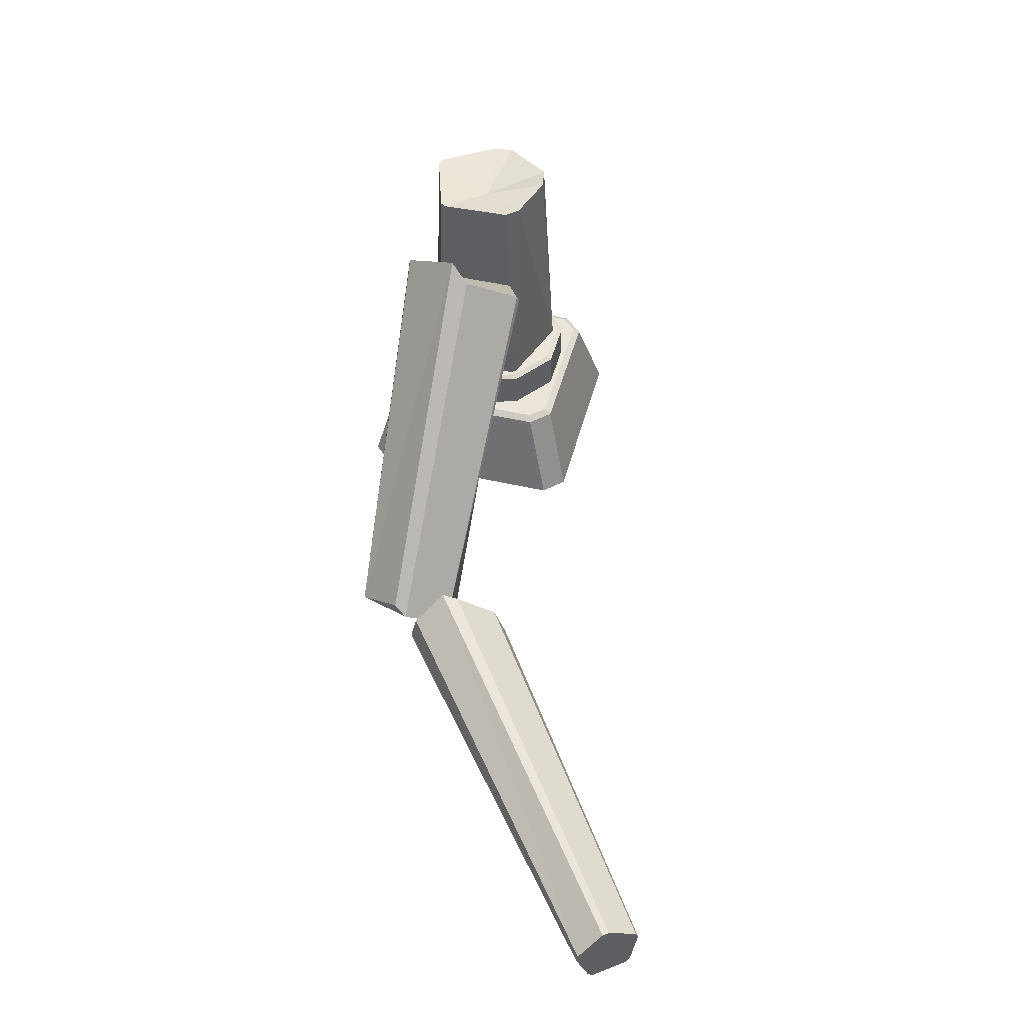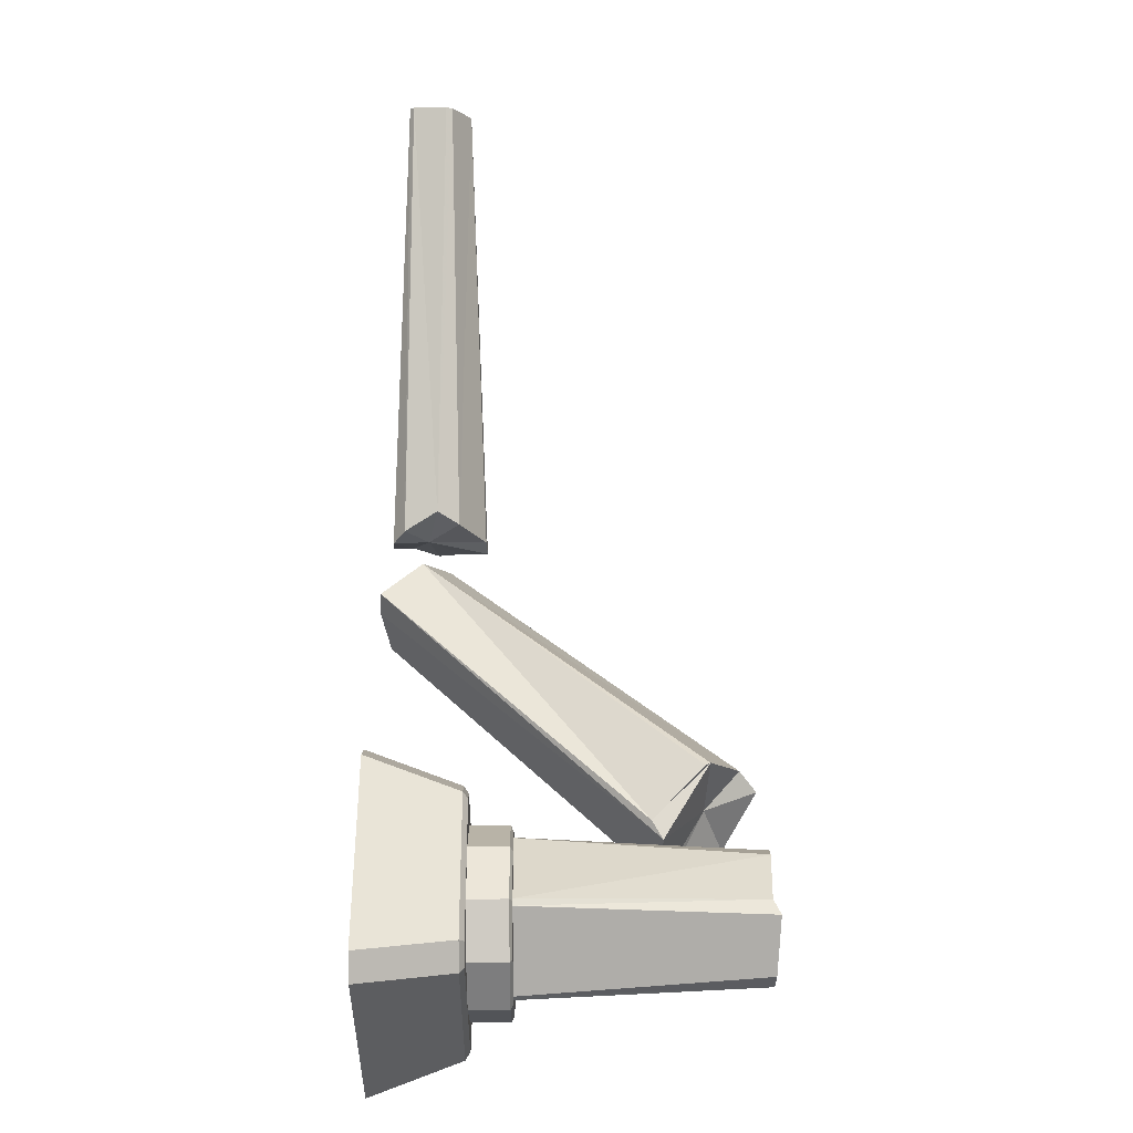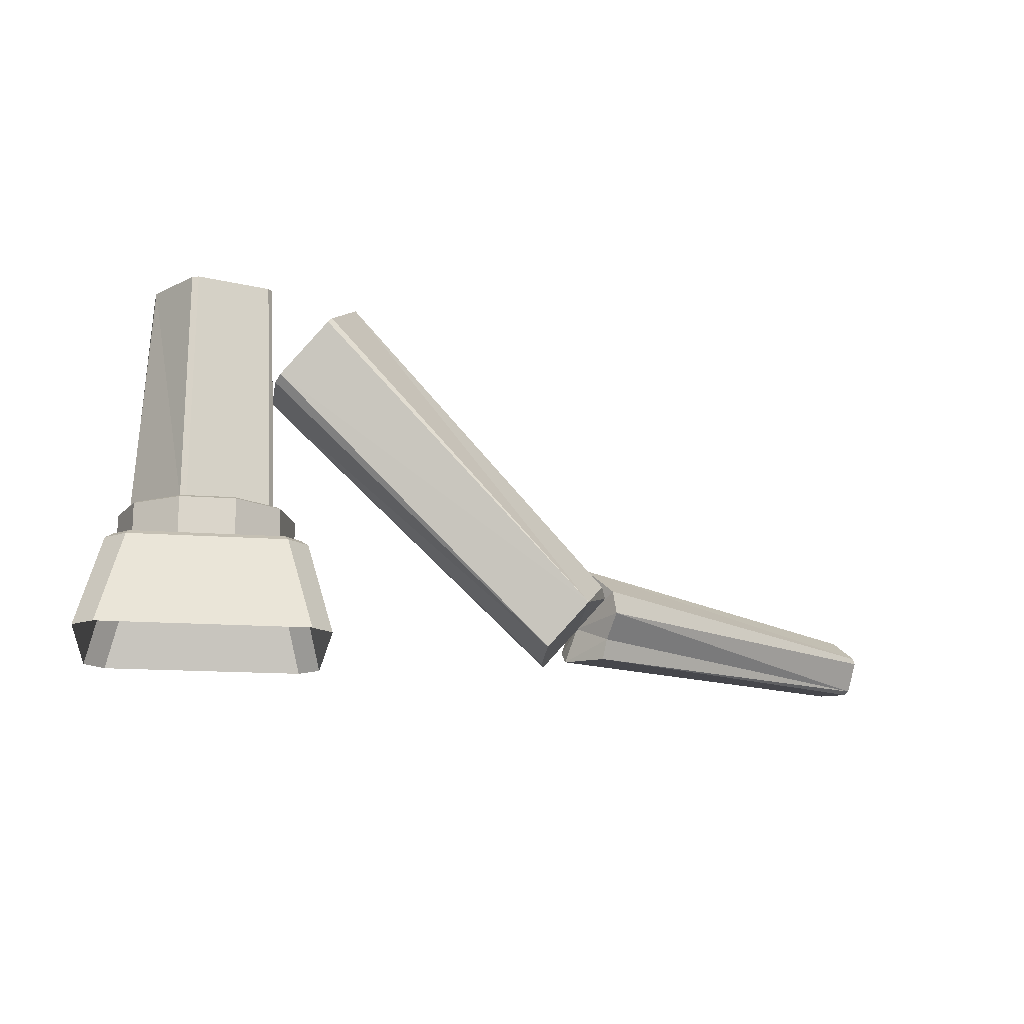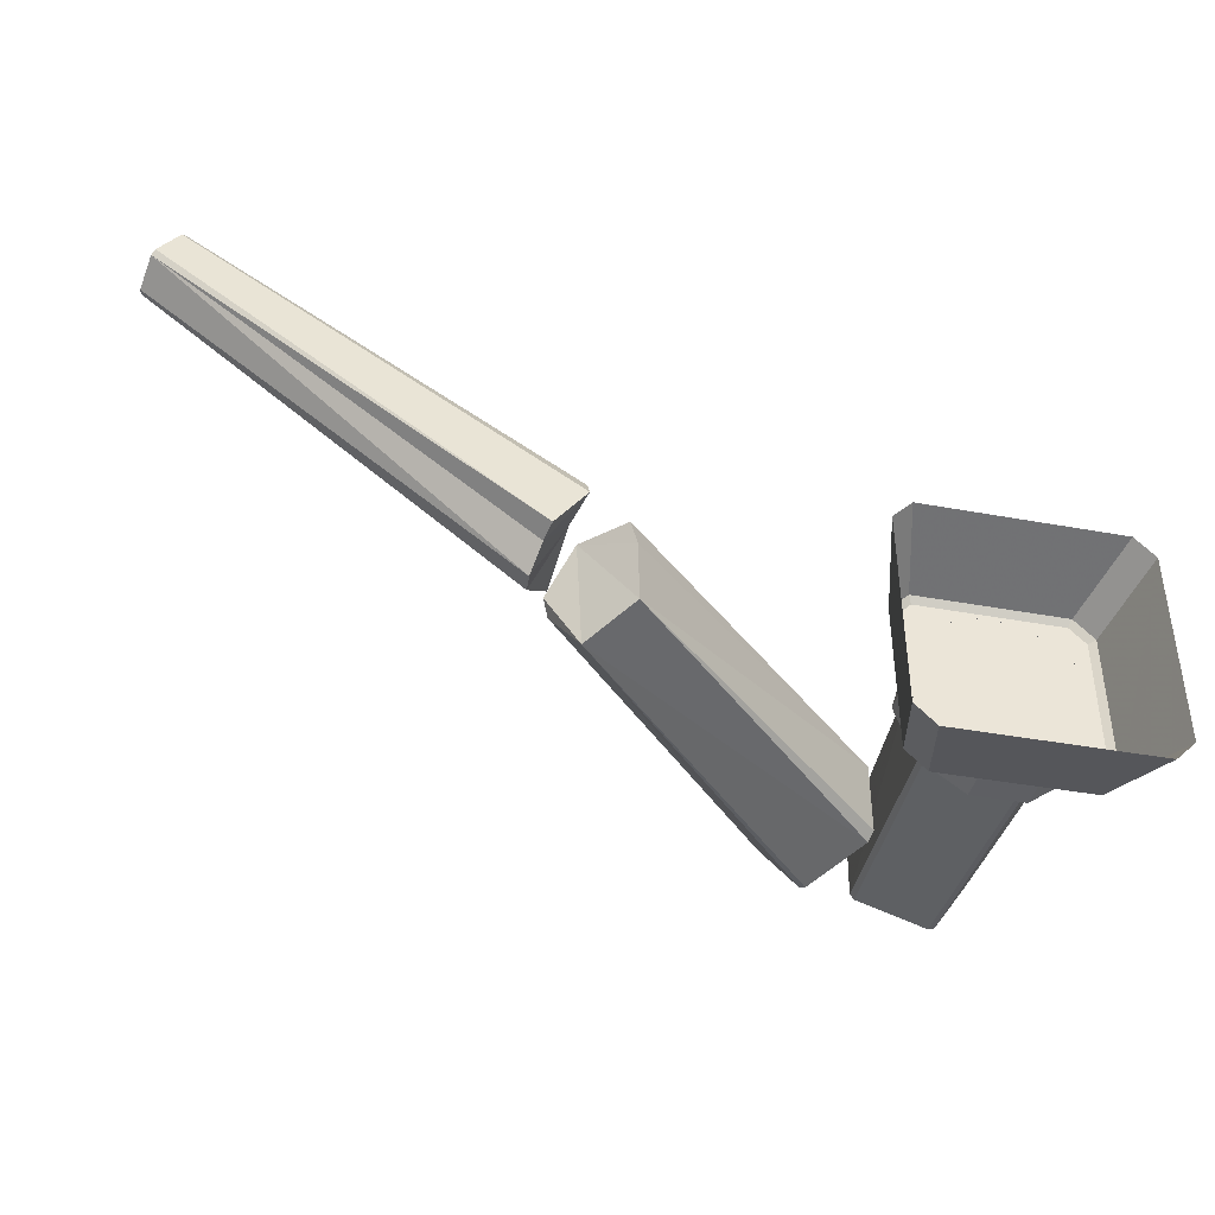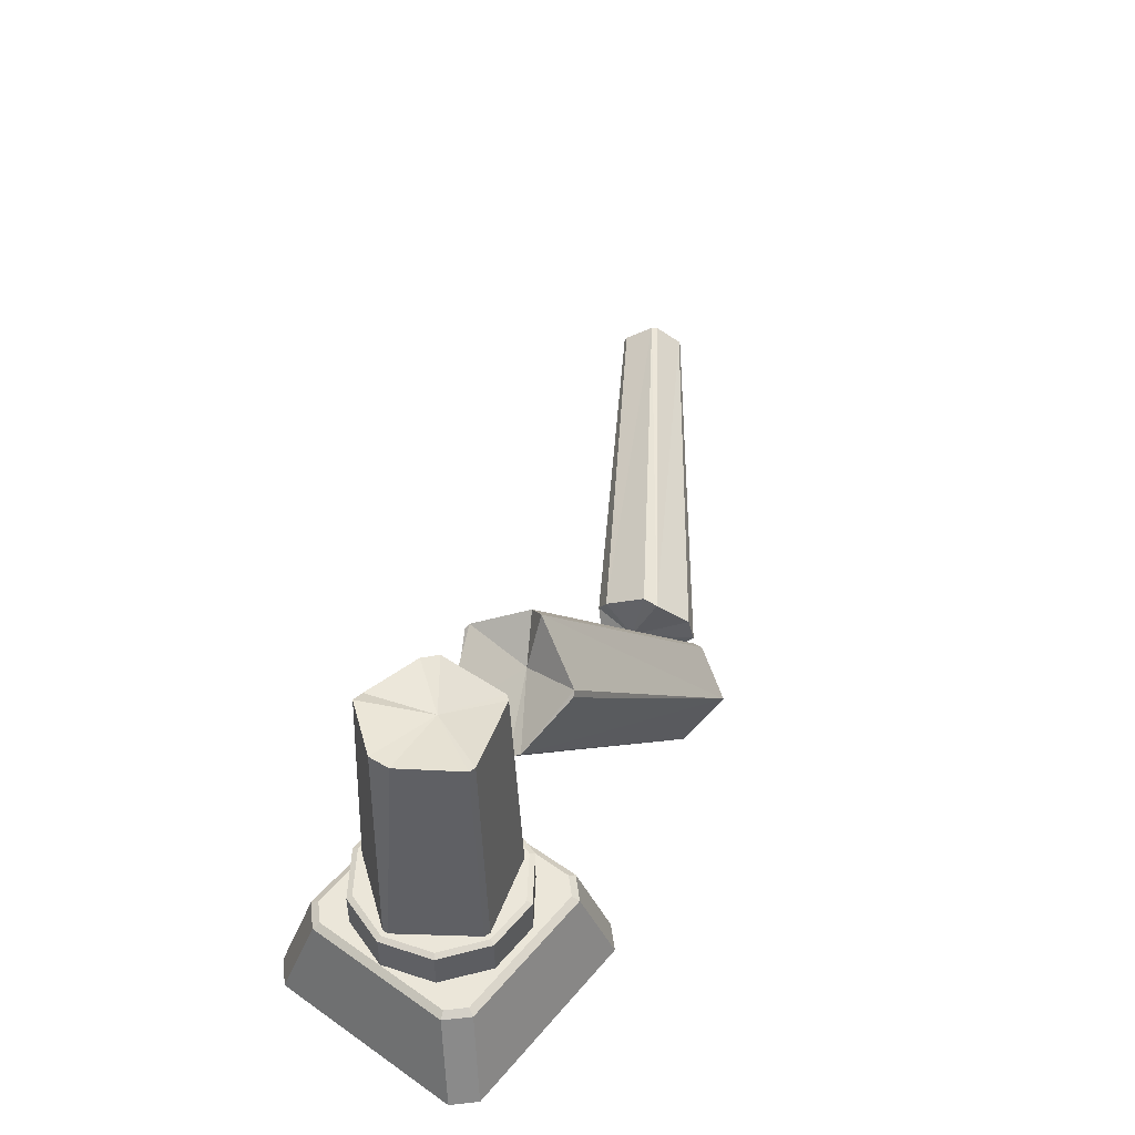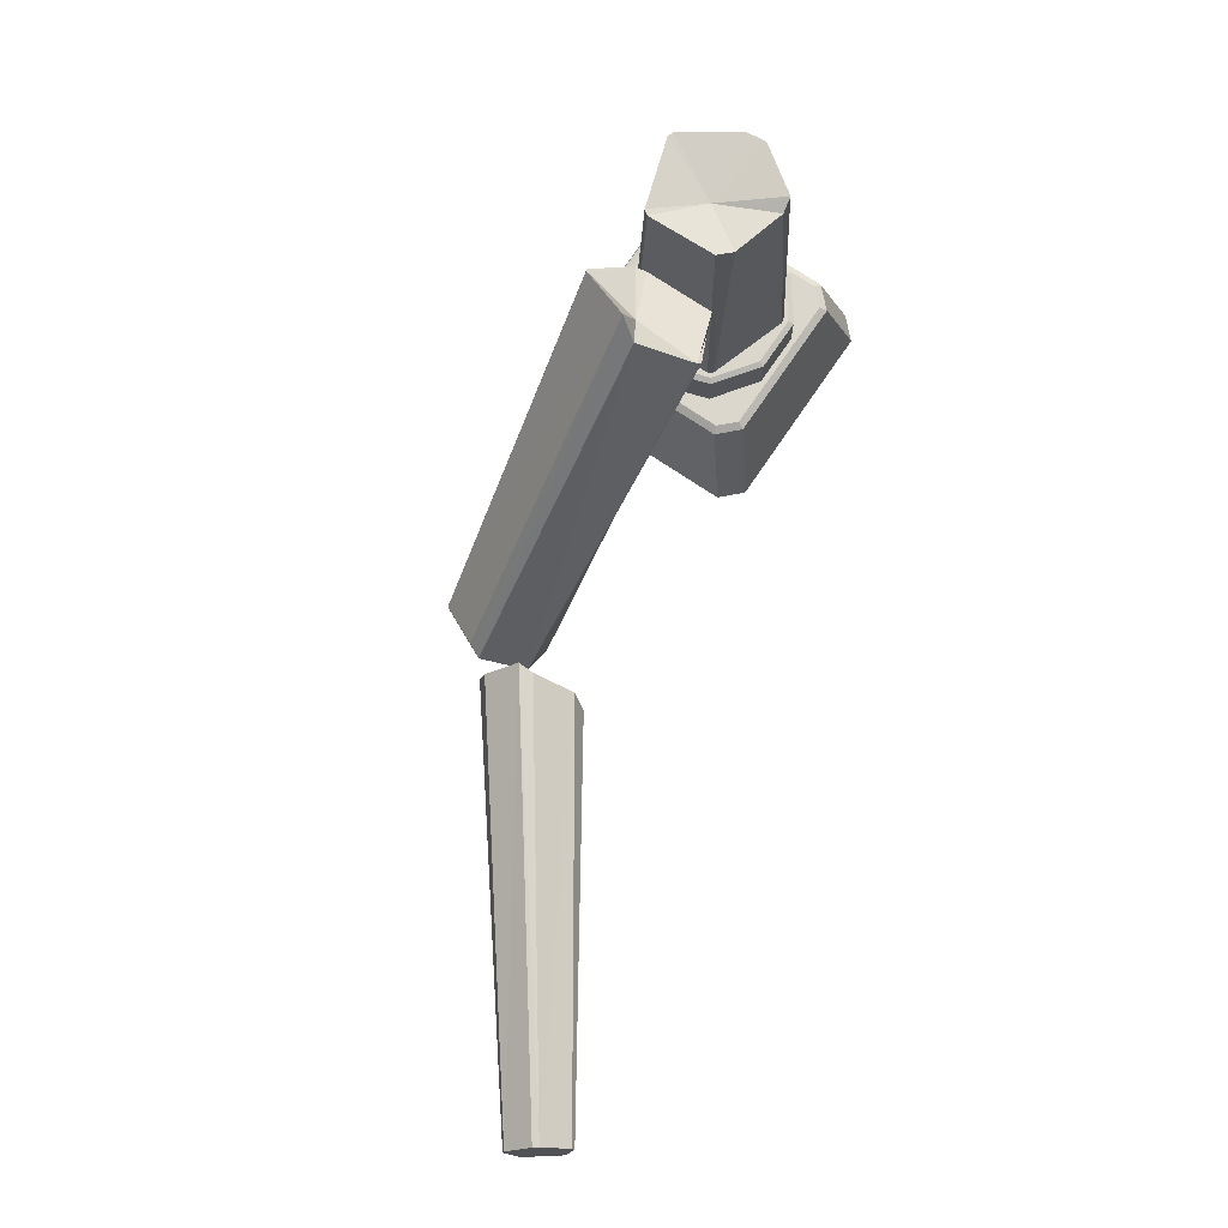
<metadata>
{"format":"obj","ext":"obj","renderer":"f3d","projection":"perspective","resolution":1024,"background":"white","views":[{"elev":47.9,"azim":-75.4,"up":"+Y"},{"elev":48.9,"azim":89.5,"up":"+Z"},{"elev":-15.3,"azim":170.8,"up":"+Y"},{"elev":-40.5,"azim":-12.7,"up":"+Z"},{"elev":47.7,"azim":128.0,"up":"+Y"},{"elev":73.4,"azim":-55.9,"up":"+Y"}]}
</metadata>
<code>
o brokenPillar
v -55.74 9.515 22.76
v -55.9 8.732 22.63
v -53.67 12.25 25.29
v -54.82 4.364 24.67
v -55.19 4.791 24.09
v -51.92 5.178 28.58
v -52.31 4.66 28.1
v -51.21 10.05 28.97
v -51.07 9.302 29.25
v -53.19 12.3 25.94
v -11.89 7.79 -11.46
v -11.08 4.756 -9.037
v -10.6 2.222 -8.548
v -6.663 2.687 -3.151
v -6.599 4.193 -0.804
v -8.119 8.218 1.121
v -7.447 10.86 -0.5688
v -8.862 14.01 -5.493
v -8.807 14.14 -7.587
v -11.58 10.77 -10.77
v 25.47 39.66 -5.546
v 31.1 33.33 -8.298
v 24.96 40.23 -5.796
v 33.25 34.63 -9.055
v 25.65 39.82 -14.44
v 21.68 44.11 -12.06
v 23.05 46.18 -14.46
v 27.04 41.69 -21.92
v 26.53 42.27 -21.67
v 32.67 35.37 -19.17
v 33.25 34.63 -17.96
v -7.308 6.055 -7.698
v -10.1 9.296 -12.79
v -9.362 10.42 -14.46
v -6.459 7.155 -20.07
v -1.692 1.775 -17.62
v -2.035 0.7995 -11.09
v -2.768 0.9566 -8.11
v -8.007 6.959 -4.433
v 49.86 12.67 -20.5
v 44.38 12.67 -24.48
v 44.38 17.36 -24.48
v 49.86 17.36 -20.5
v 37.61 12.67 -24.48
v 37.61 17.36 -24.48
v 32.14 12.67 -20.5
v 32.14 17.36 -20.5
v 30.05 12.67 -14.06
v 30.05 17.36 -14.06
v 32.14 12.67 -7.623
v 32.14 17.36 -7.623
v 37.61 12.67 -3.645
v 37.61 17.36 -3.645
v 44.38 12.67 -3.645
v 44.38 17.36 -3.645
v 49.86 12.67 -7.623
v 49.86 17.36 -7.623
v 51.95 12.67 -14.06
v 51.95 17.36 -14.06
v 51.25 17.7 -14.06
v 49.29 17.7 -20.09
v 49.29 17.7 -8.035
v 44.17 17.7 -23.81
v 37.83 17.7 -23.81
v 32.7 17.7 -20.09
v 30.75 17.7 -14.06
v 32.7 17.7 -8.035
v 37.83 17.7 -4.311
v 44.17 17.7 -4.311
v 31.31 12.09 -2.123
v 28.3 0.8392 0.8847
v 53.36 0.8392 0.8847
v 50.36 12.09 -2.123
v 28.3 0.8392 -29.25
v 31.31 12.09 -26.24
v 50.36 12.09 -26.24
v 53.36 0.8392 -29.25
v 52.89 12.09 -4.655
v 55.9 0.8392 -1.647
v 55.9 0.8392 -26.71
v 52.89 12.09 -23.71
v 28.77 12.09 -23.71
v 25.77 0.8392 -26.71
v 25.77 0.8392 -1.647
v 28.77 12.09 -4.655
v 29.65 12.67 -5.018
v 31.67 12.67 -2.999
v 29.65 12.67 -23.34
v 49.99 12.67 -2.999
v 52.01 12.67 -5.018
v 52.01 12.67 -23.34
v 49.99 12.67 -25.36
v 31.67 12.67 -25.36
v 48.65 46.59 -15.38
v 50.56 17.7 -14.46
v 44.34 17.7 -23.03
v 44.11 46.62 -21.93
v 43.57 17.7 -23.28
v 43.31 46.62 -22.19
v 34.55 46.62 -19.35
v 33.5 17.7 -20.01
v 33.02 17.7 -19.36
v 34.06 46.62 -18.67
v 34.25 46.69 -9.875
v 33.02 17.7 -8.764
v 33.5 17.7 -8.11
v 35.83 46.55 -8.355
v 42.81 46.18 -6.571
v 43.57 17.7 -4.837
v 44.34 17.7 -5.086
v 44.62 47.05 -6.868
v 48.89 46.64 -12.74
v 50.56 17.7 -13.66
v 39.76 45.3 -14.06
f 5 2 11
f 13 4 5
f 7 4 13
f 15 6 7
f 9 6 16
f 17 8 16
f 10 8 17
f 19 3 10
f 1 3 19
f 21 22 23
f 24 23 22
f 23 25 26
f 26 25 27
f 28 29 30
f 25 29 27
f 23 24 25
f 24 31 25
f 25 31 30
f 30 29 25
f 32 23 26
f 26 27 33
f 35 34 27
f 29 28 35
f 36 35 30
f 30 31 36
f 37 36 24
f 24 22 38
f 32 38 22
f 21 23 32
f 1 20 11
f 39 18 17
f 16 39 17
f 15 39 16
f 70 71 73
f 74 75 76
f 78 79 81
f 82 83 85
f 84 71 85
f 72 79 78
f 82 75 83
f 76 81 80
f 94 95 96
f 96 98 99
f 100 99 101
f 101 102 100
f 104 103 105
f 105 106 104
f 108 107 109
f 109 110 108
f 112 111 110
f 113 95 94
f 12 5 11
f 12 13 5
f 14 7 13
f 14 15 7
f 6 15 16
f 8 9 16
f 18 10 17
f 18 19 10
f 20 1 19
f 33 32 26
f 27 34 33
f 29 35 27
f 35 28 30
f 36 31 24
f 37 24 38
f 21 32 22
f 2 1 11
f 71 72 73
f 77 74 76
f 79 80 81
f 83 84 85
f 71 70 85
f 73 72 78
f 75 74 83
f 77 76 80
f 97 94 96
f 97 96 99
f 99 98 101
f 102 103 100
f 103 102 105
f 106 107 104
f 107 106 109
f 110 111 108
f 113 112 110
f 112 113 94
f 1 2 3
f 4 2 5
f 2 4 3
f 6 4 7
f 4 6 3
f 8 3 6
f 9 8 6
f 3 8 10
f 34 35 33
f 33 35 32
f 35 36 32
f 37 32 36
f 38 32 37
f 12 11 39
f 11 20 39
f 18 39 19
f 20 19 39
f 14 12 39
f 15 14 39
f 12 14 13
f 40 41 42
f 41 44 45
f 44 46 45
f 46 48 47
f 48 50 49
f 50 52 51
f 52 54 55
f 54 56 57
f 56 58 59
f 58 40 43
f 60 61 62
f 61 63 62
f 63 64 62
f 64 65 62
f 65 66 62
f 66 67 62
f 67 68 62
f 68 69 62
f 59 43 61
f 43 42 63
f 42 45 64
f 45 47 65
f 47 49 66
f 49 51 66
f 51 53 67
f 53 55 68
f 55 57 69
f 57 59 62
f 86 87 88
f 89 90 87
f 91 92 90
f 93 88 92
f 87 90 88
f 90 92 88
f 85 70 87
f 70 73 89
f 73 78 90
f 78 81 91
f 81 76 91
f 76 75 93
f 75 82 93
f 82 85 88
f 100 114 99
f 108 111 114
f 114 111 112
f 114 112 94
f 114 94 97
f 114 97 99
f 103 114 100
f 104 114 103
f 107 114 104
f 108 114 107
f 43 40 42
f 42 41 45
f 46 47 45
f 48 49 47
f 50 51 49
f 52 53 51
f 53 52 55
f 55 54 57
f 57 56 59
f 59 58 43
f 60 59 61
f 61 43 63
f 63 42 64
f 64 45 65
f 65 47 66
f 51 67 66
f 53 68 67
f 55 69 68
f 57 62 69
f 59 60 62
f 86 85 87
f 87 70 89
f 89 73 90
f 90 78 91
f 76 92 91
f 92 76 93
f 82 88 93
f 85 86 88

</code>
